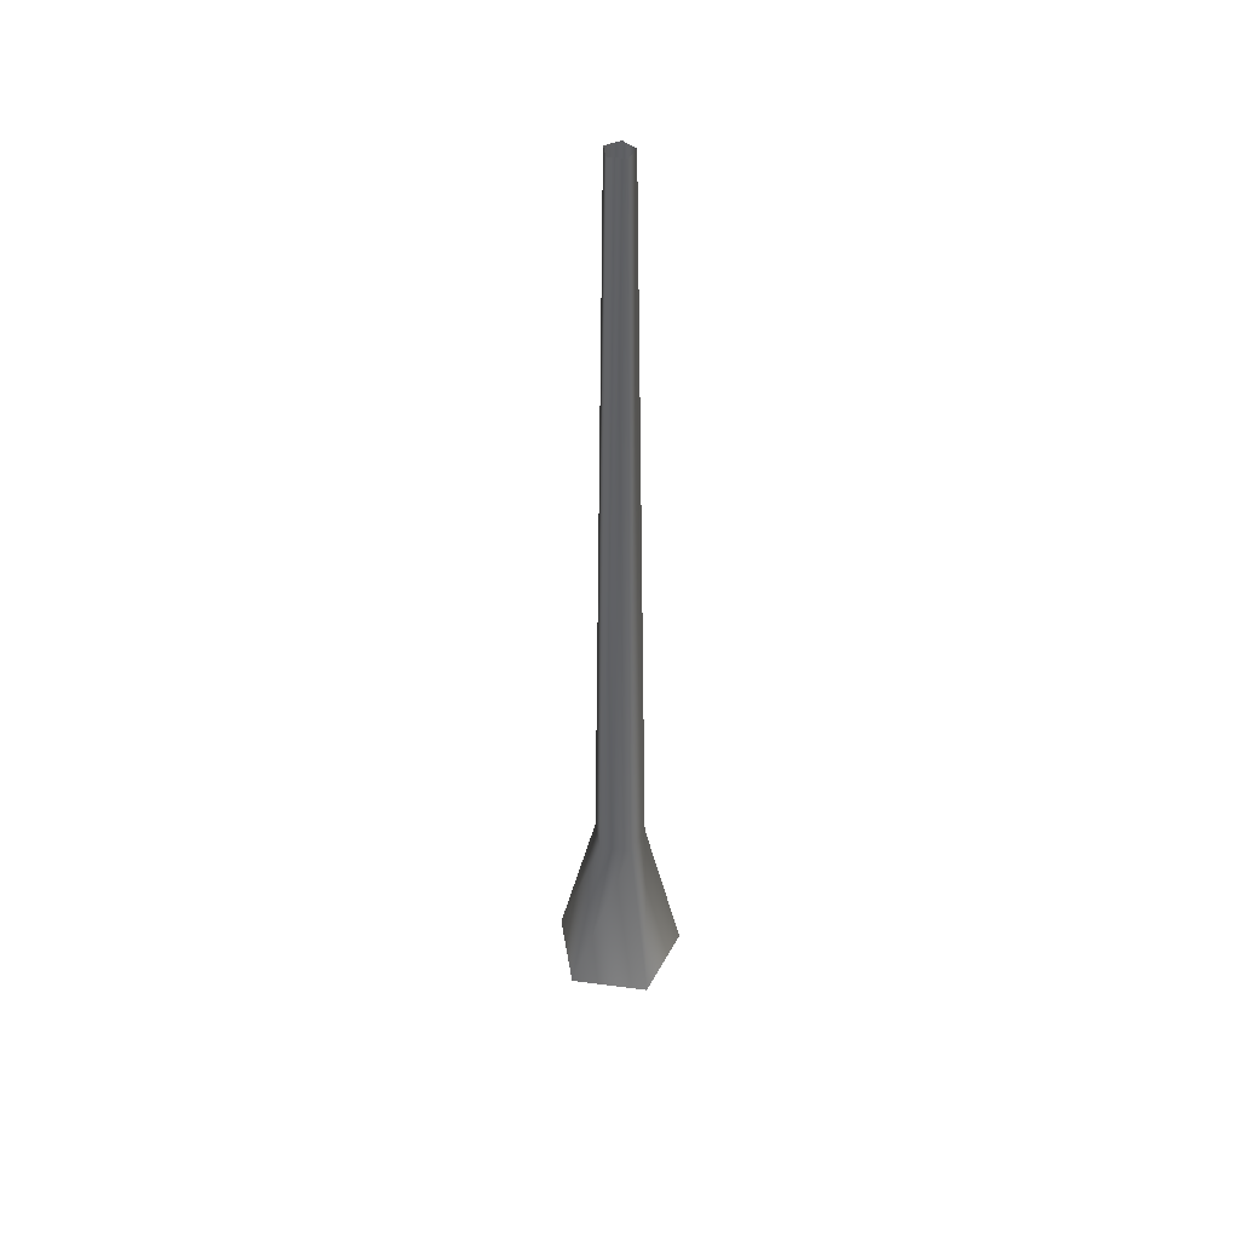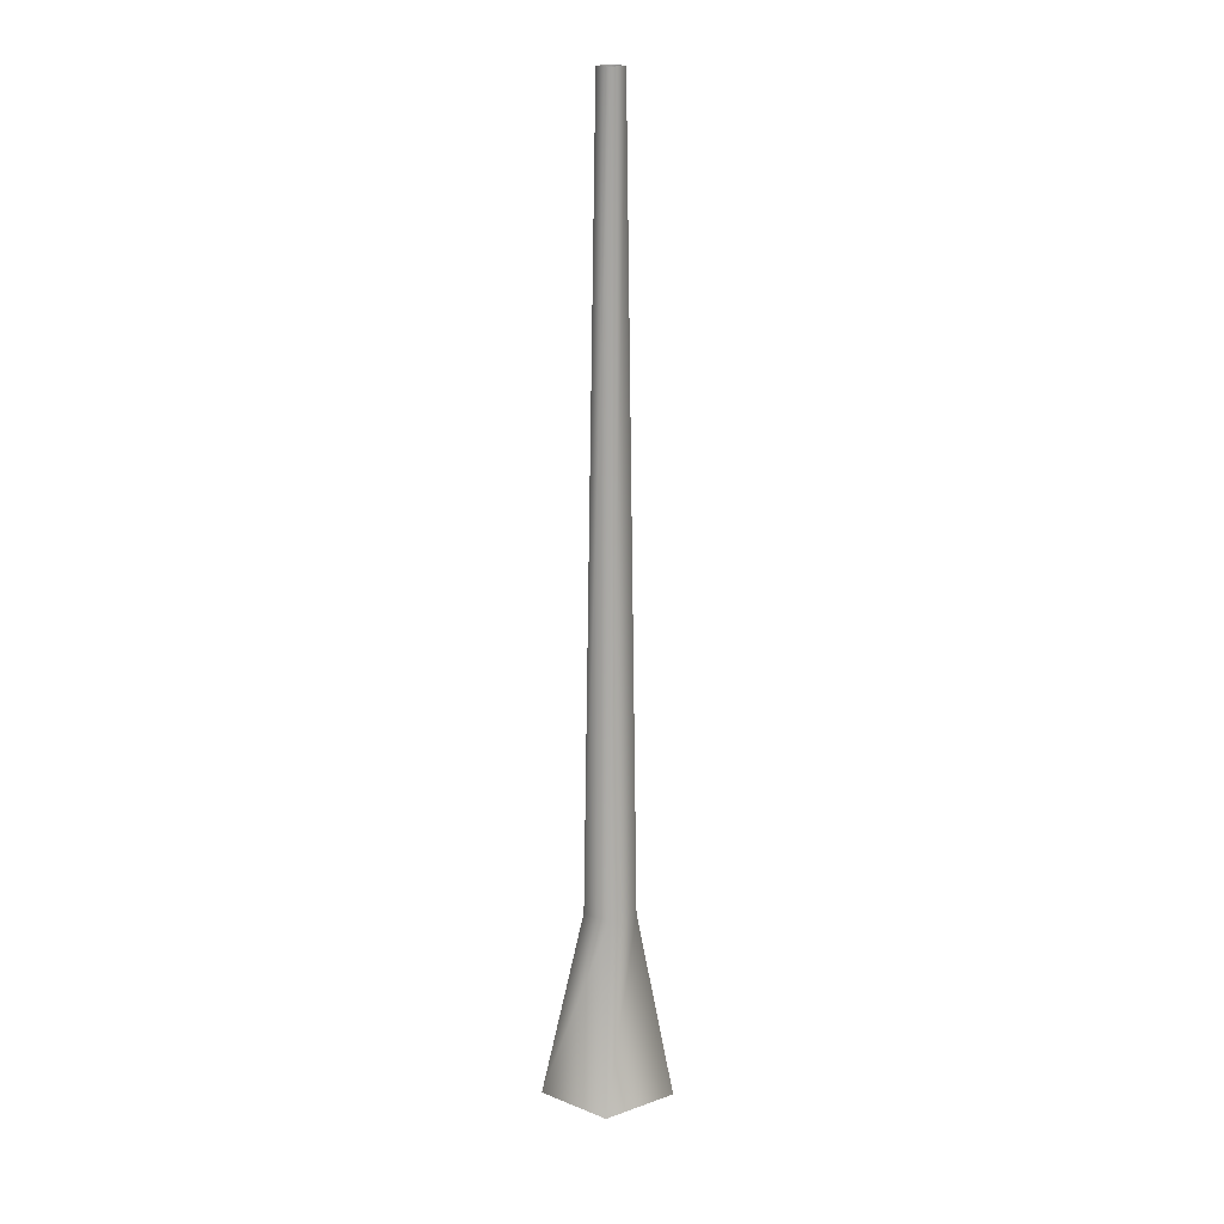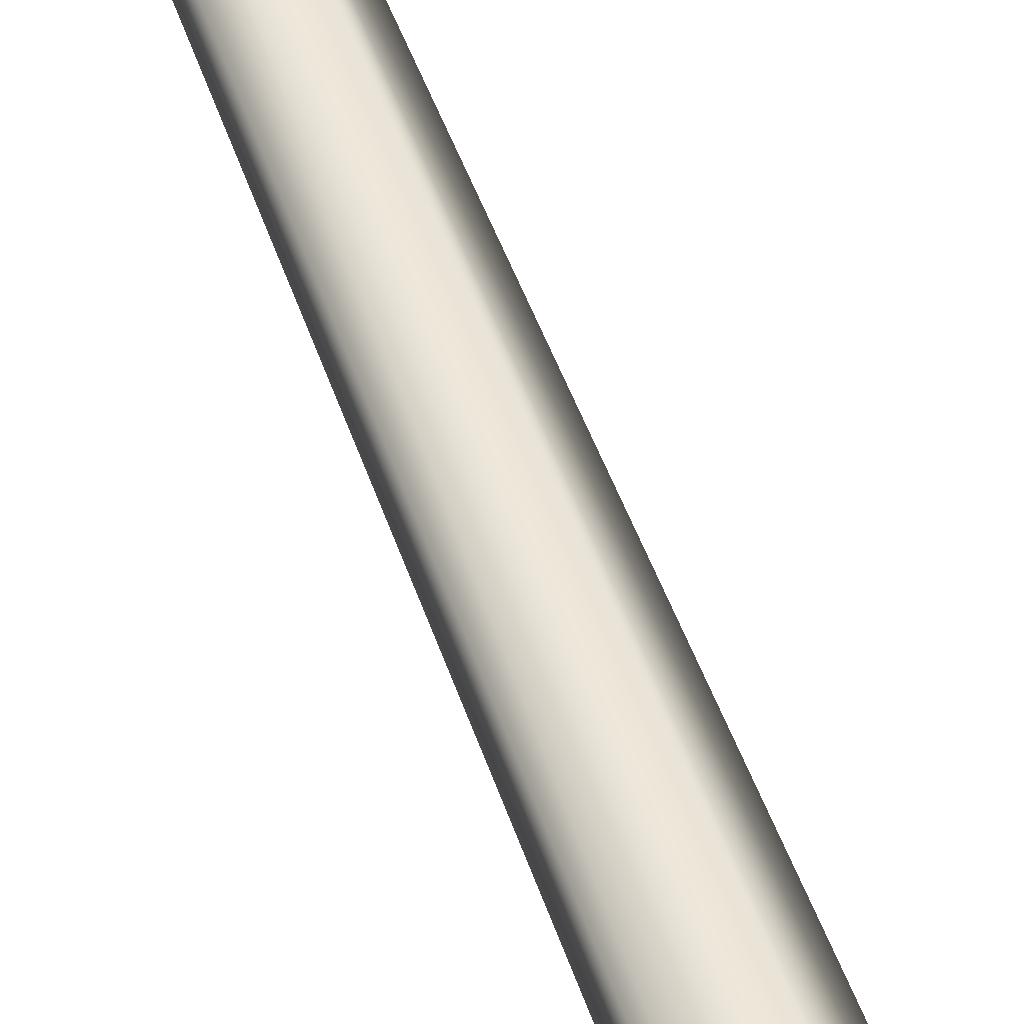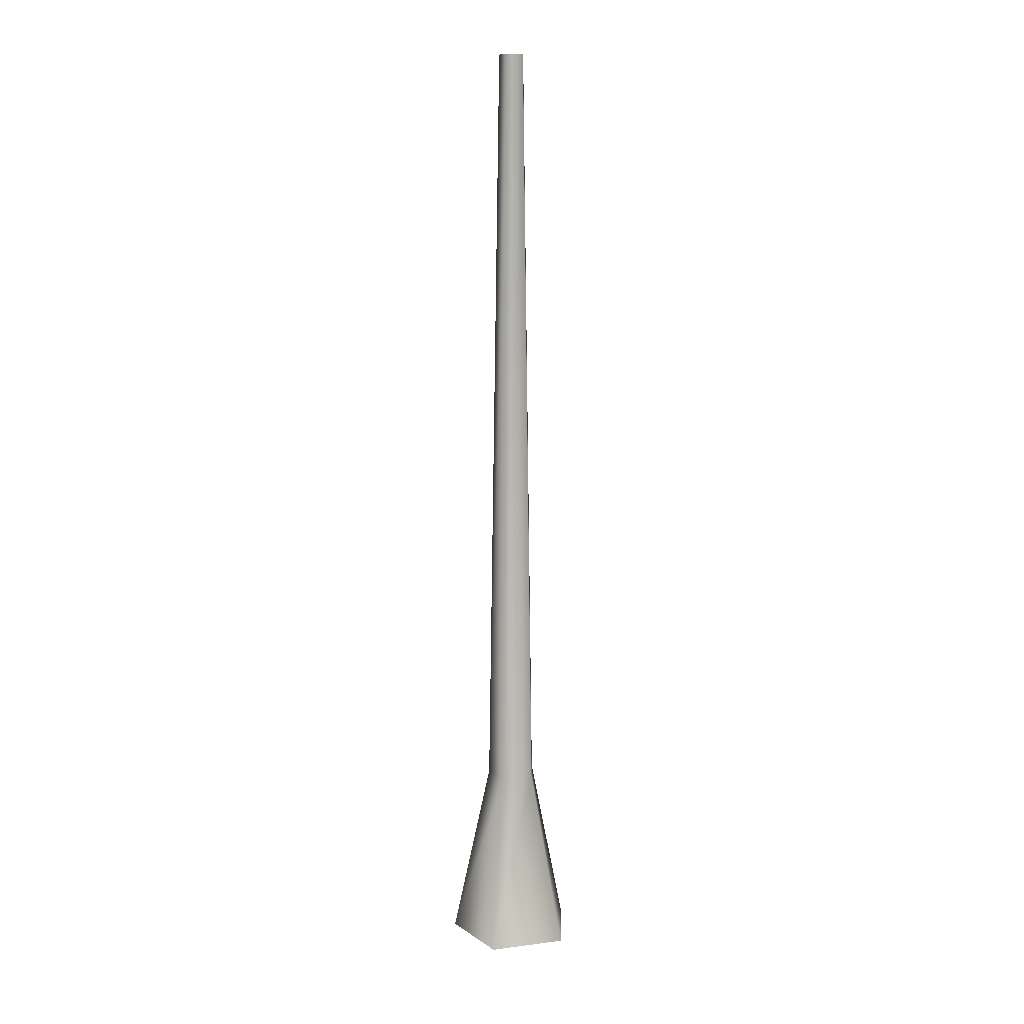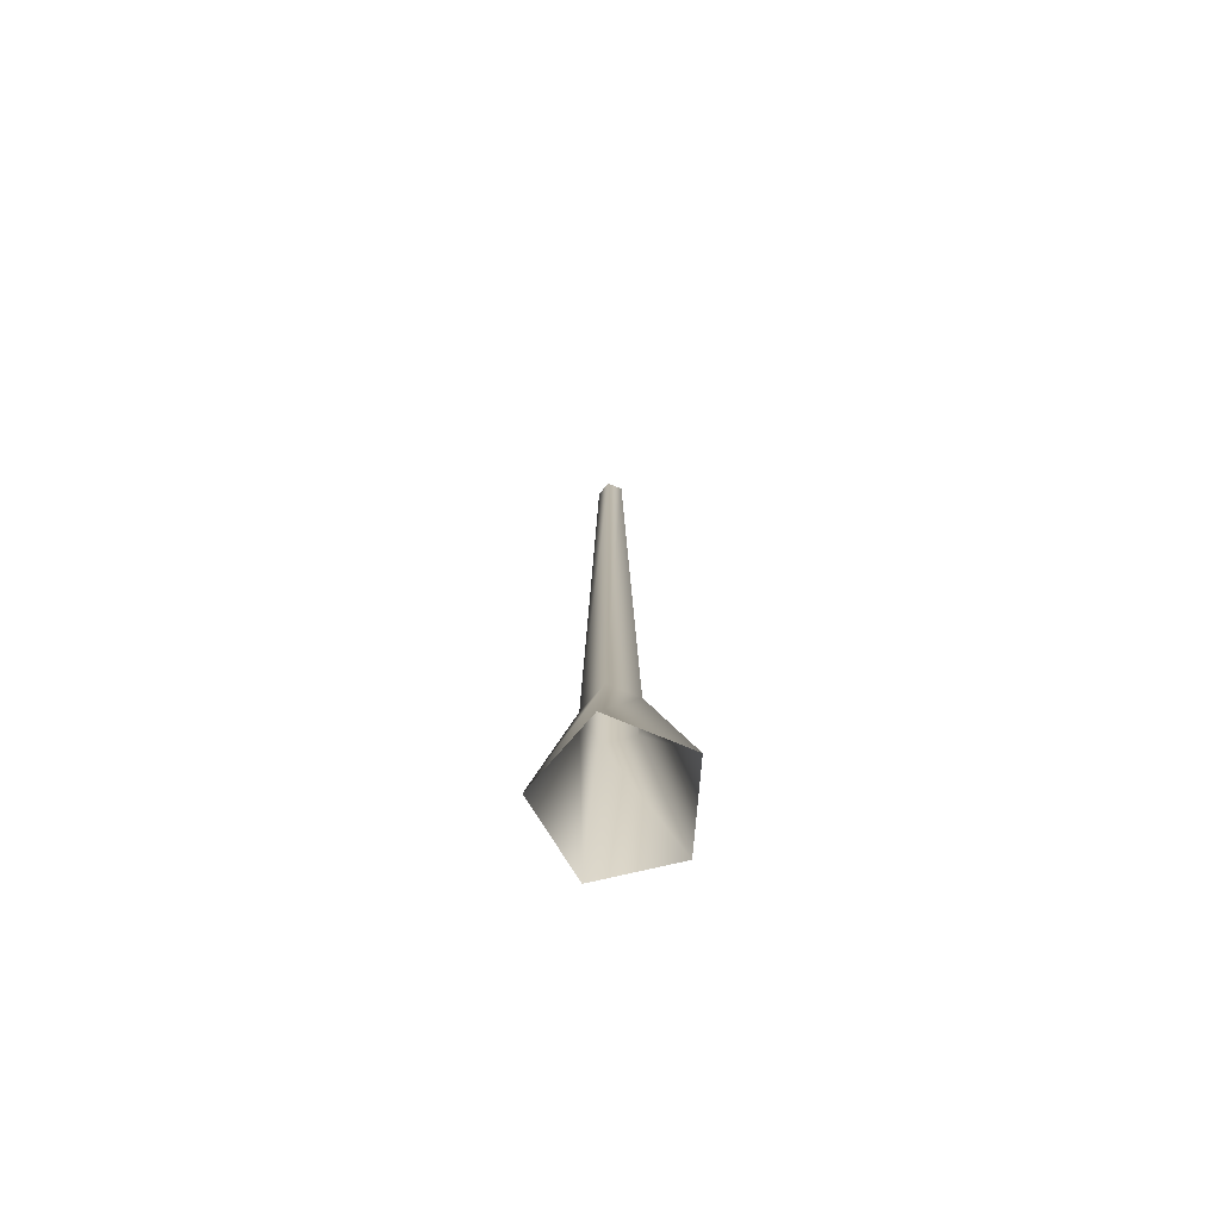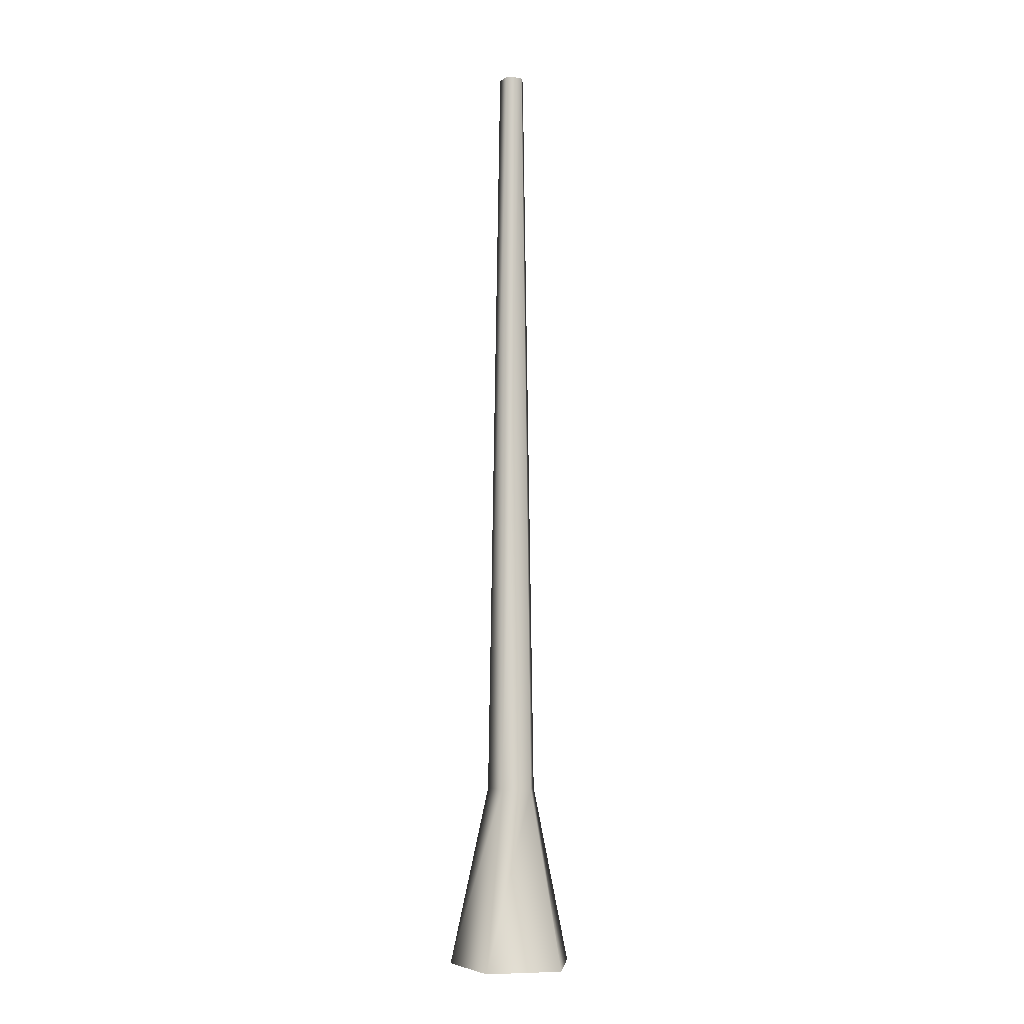
<metadata>
{"format":"obj","ext":"obj","renderer":"f3d","projection":"perspective","resolution":1024,"background":"white","views":[{"elev":43.9,"azim":62.6,"up":"+Y"},{"elev":17.8,"azim":-52.5,"up":"+Y"},{"elev":56.6,"azim":-20.3,"up":"+Z"},{"elev":12.4,"azim":-106.4,"up":"+Y"},{"elev":-74.2,"azim":175.3,"up":"+Y"},{"elev":-5.2,"azim":-101.8,"up":"+Y"}]}
</metadata>
<code>
v 0.1189 -0.1467 -0.4504
v 0.05756 1.16 -0.1771
v -0.1507 1.16 -0.1095
v -0.4106 -0.1467 -0.2784
v -0.1507 1.16 0.1095
v -0.4106 -0.1467 0.2784
v 0.05756 1.16 0.1771
v 0.1189 -0.1467 0.4504
v 0.1863 1.16 -8.33e-07
v 0.4461 -0.1467 8.132e-07
v 0.05756 1.16 -0.1771
v 0.1189 -0.1467 -0.4504
v -0.06863 6.67 0.05616
v -0.06863 6.67 -0.05616
v 0.03819 6.67 -0.09087
v 0.03819 6.67 -0.09087
v 0.1042 6.67 5.217e-07
v 0.03819 6.67 0.09087
g Tree_conf2_(16)_1299_195
f 1 3 2
f 1 4 3
f 4 5 3
f 4 6 5
f 6 7 5
f 6 8 7
f 8 9 7
f 8 10 9
f 10 11 9
f 10 12 11
f 3 5 13
f 3 13 14
f 2 3 14
f 2 14 15
f 9 11 16
f 9 16 17
f 7 9 17
f 7 17 18
f 5 18 13
f 5 7 18

</code>
